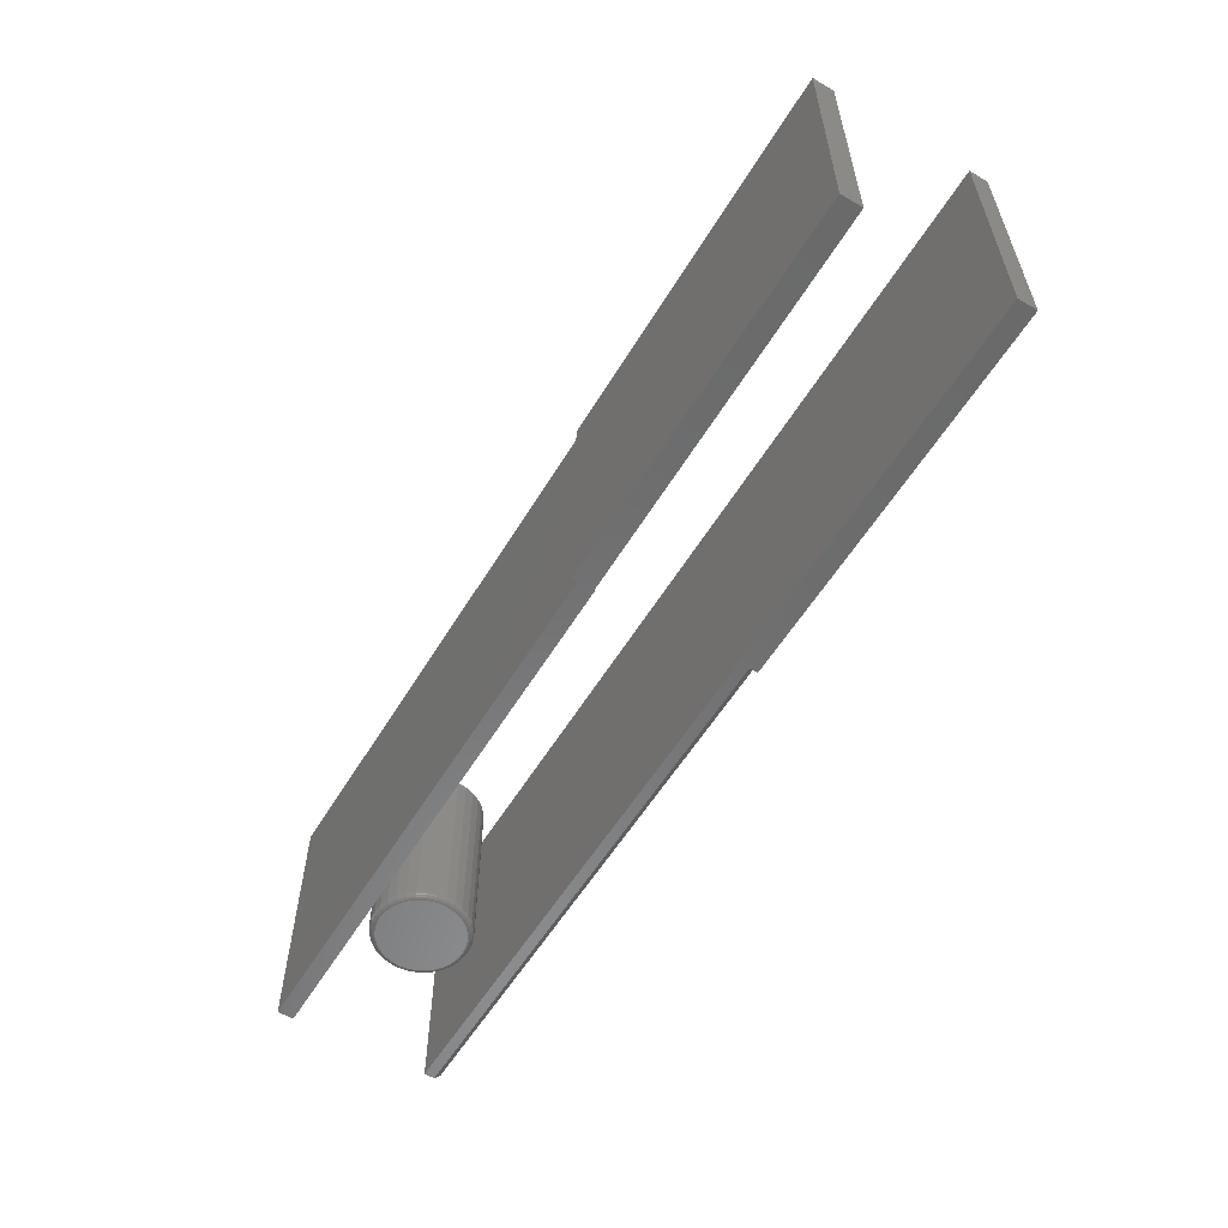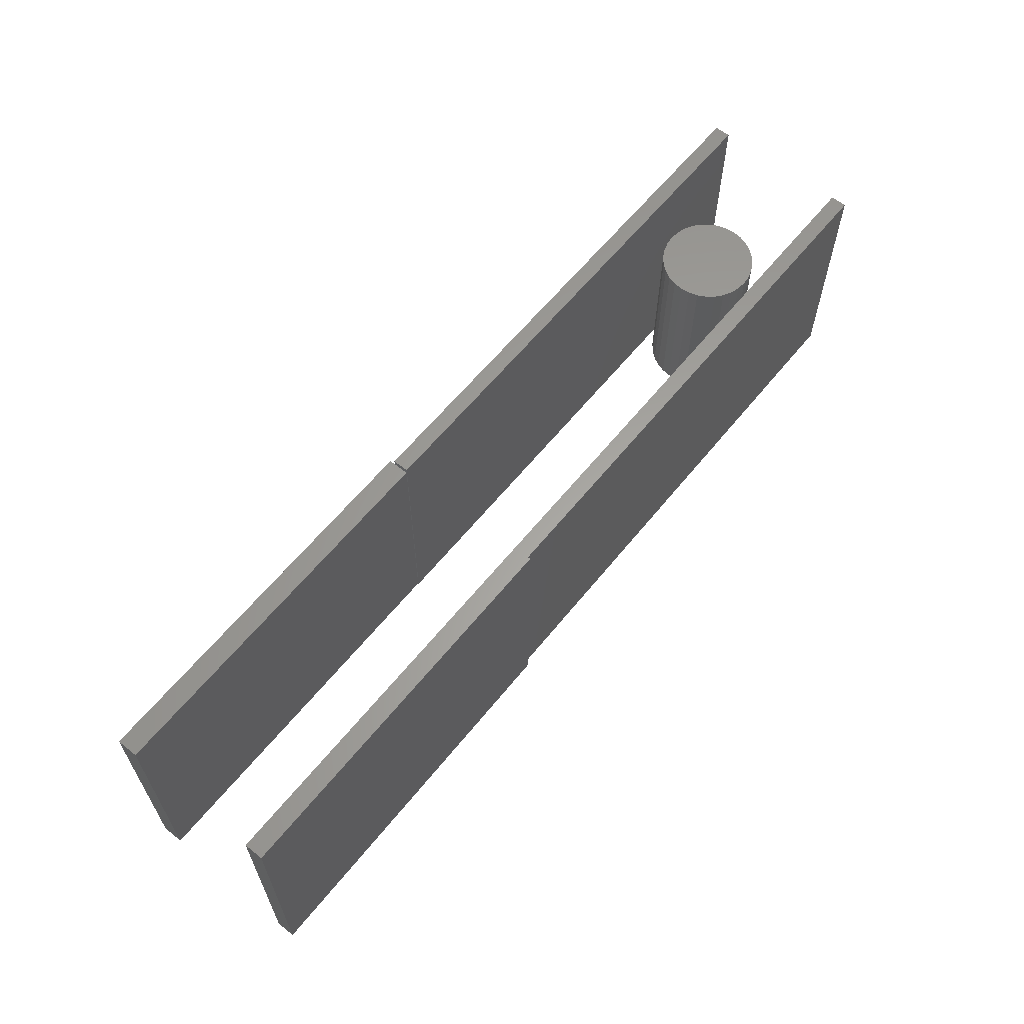
<metadata>
{"format":"stl","ext":"stl","renderer":"f3d","projection":"perspective","resolution":1024,"background":"white","views":[{"elev":-57.1,"azim":-121.0,"up":"+Y"},{"elev":61.7,"azim":-51.1,"up":"+Y"}]}
</metadata>
<code>
# stl→obj: 351 verts, 690 faces
v -1.233e-18 -0.2891 0.1003
v 0.75 -0.2891 0.07812
v 0.75 -0.2891 0.1003
v -1.607e-18 -0.2891 0.09926
v 0 -0.2891 0.07812
v -0.5234 -0.2891 0.09926
v 0 -0.2891 0.07031
v -0.5234 -0.2891 0.07031
v -0.5234 0.05469 0.07031
v -0.5234 0.05469 0.09926
v 1.168e-33 0.05469 0.07031
v -4.337e-19 0.05469 0.07812
v -1.233e-18 0.0625 0.1003
v 1.195e-33 0.0625 0.07812
v -1.607e-18 0.05469 0.09926
v 0.75 0.0625 0.07812
v 0.75 -0.2891 0.2891
v 0.75 0.0625 0.2891
v 0.75 -0.2891 0.3035
v 0.75 0.0625 0.3113
v 0.75 -0.2812 0.3113
v -7.989e-19 -0.2891 0.3035
v -1.438e-18 -0.2891 0.315
v -0.5234 -0.2891 0.315
v -0.5234 -0.2891 0.2891
v -0.5234 0.0625 0.2891
v -0.5234 0.0625 0.315
v -1.438e-18 0.0625 0.315
v -1.233e-18 0.0625 0.3113
v -1.233e-18 -0.2812 0.3113
v 0.75 0.0625 0.1003
v 0.5708 -0.2422 0.2479
v 0.5938 -0.2422 0.2479
v 0.5823 -0.2422 0.249
v 0.5598 -0.2422 0.2445
v 0.6048 -0.2422 0.2445
v 0.5497 -0.2422 0.2391
v 0.615 -0.2422 0.2391
v 0.5407 -0.2422 0.2318
v 0.6239 -0.2422 0.2318
v 0.5334 -0.2422 0.2229
v 0.6312 -0.2422 0.2229
v 0.528 -0.2422 0.2127
v 0.6366 -0.2422 0.2127
v 0.6366 -0.2422 0.1677
v 0.5334 -0.2422 0.1575
v 0.6312 -0.2422 0.1575
v 0.5407 -0.2422 0.1486
v 0.6239 -0.2422 0.1486
v 0.5497 -0.2422 0.1413
v 0.615 -0.2422 0.1413
v 0.5598 -0.2422 0.1359
v 0.6048 -0.2422 0.1359
v 0.5708 -0.2422 0.1325
v 0.5938 -0.2422 0.1325
v 0.5823 -0.2422 0.1314
v 0.64 -0.2422 0.2017
v 0.5246 -0.2422 0.2017
v 0.6411 -0.2422 0.1902
v 0.5235 -0.2422 0.1902
v 0.64 -0.2422 0.1787
v 0.5246 -0.2422 0.1787
v 0.528 -0.2422 0.1677
v 0.6489 1.323e-16 0.1902
v 0.6489 -0.2344 0.1902
v 0.6477 1.314e-16 0.1772
v 0.6477 -0.2344 0.1772
v 0.6439 1.303e-16 0.1647
v 0.6439 -0.2344 0.1647
v 0.6377 1.29e-16 0.1532
v 0.6377 -0.2344 0.1532
v 0.6294 1.275e-16 0.1431
v 0.6294 -0.2344 0.1431
v 0.6193 1.259e-16 0.1348
v 0.6193 -0.2344 0.1348
v 0.6078 1.243e-16 0.1287
v 0.6078 -0.2344 0.1287
v 0.5953 1.227e-16 0.1249
v 0.5953 -0.2344 0.1249
v 0.5823 1.212e-16 0.1236
v 0.5823 -0.2344 0.1236
v 0.5693 1.198e-16 0.1249
v 0.5693 -0.2344 0.1249
v 0.5568 1.187e-16 0.1287
v 0.5568 -0.2344 0.1287
v 0.5453 1.177e-16 0.1348
v 0.5453 -0.2344 0.1348
v 0.5352 1.171e-16 0.1431
v 0.5352 -0.2344 0.1431
v 0.5269 1.167e-16 0.1532
v 0.5269 -0.2344 0.1532
v 0.5208 1.167e-16 0.1647
v 0.5208 -0.2344 0.1647
v 0.517 1.169e-16 0.1772
v 0.517 -0.2344 0.1772
v 0.5157 1.175e-16 0.1902
v 0.5157 -0.2344 0.1902
v 0.517 1.184e-16 0.2032
v 0.517 -0.2344 0.2032
v 0.5208 1.195e-16 0.2157
v 0.5208 -0.2344 0.2157
v 0.5269 1.208e-16 0.2272
v 0.5269 -0.2344 0.2272
v 0.5352 1.223e-16 0.2373
v 0.5352 -0.2344 0.2373
v 0.5453 1.239e-16 0.2456
v 0.5453 -0.2344 0.2456
v 0.5568 1.255e-16 0.2518
v 0.5568 -0.2344 0.2518
v 0.5693 1.271e-16 0.2555
v 0.5693 -0.2344 0.2555
v 0.5823 1.286e-16 0.2568
v 0.5823 -0.2344 0.2568
v 0.5953 1.3e-16 0.2555
v 0.5953 -0.2344 0.2555
v 0.6078 1.311e-16 0.2518
v 0.6078 -0.2344 0.2518
v 0.6193 1.321e-16 0.2456
v 0.6193 -0.2344 0.2456
v 0.6294 1.327e-16 0.2373
v 0.6294 -0.2344 0.2373
v 0.6377 1.331e-16 0.2272
v 0.6377 -0.2344 0.2272
v 0.6439 1.331e-16 0.2157
v 0.6439 -0.2344 0.2157
v 0.6477 1.329e-16 0.2032
v 0.6477 -0.2344 0.2032
v 0.522 -0.242 0.1902
v 0.5232 -0.242 0.202
v 0.5205 -0.2416 0.1902
v 0.5217 -0.2416 0.2023
v 0.5192 -0.2409 0.1902
v 0.5204 -0.2409 0.2025
v 0.518 -0.2399 0.1902
v 0.5192 -0.2399 0.2028
v 0.517 -0.2387 0.1902
v 0.5183 -0.2387 0.203
v 0.5163 -0.2374 0.1902
v 0.5176 -0.2374 0.2031
v 0.5159 -0.2359 0.1902
v 0.5171 -0.2359 0.2032
v 0.6415 -0.242 0.202
v 0.6426 -0.242 0.1902
v 0.6429 -0.2416 0.2023
v 0.6441 -0.2416 0.1902
v 0.6442 -0.2409 0.2025
v 0.6455 -0.2409 0.1902
v 0.6454 -0.2399 0.2028
v 0.6466 -0.2399 0.1902
v 0.6464 -0.2387 0.203
v 0.6476 -0.2387 0.1902
v 0.6471 -0.2374 0.2031
v 0.6483 -0.2374 0.1902
v 0.6475 -0.2359 0.2032
v 0.6488 -0.2359 0.1902
v 0.6381 -0.242 0.2133
v 0.6394 -0.2416 0.2139
v 0.6407 -0.2409 0.2144
v 0.6417 -0.2399 0.2148
v 0.6426 -0.2387 0.2152
v 0.6433 -0.2374 0.2155
v 0.6437 -0.2359 0.2156
v 0.6325 -0.242 0.2237
v 0.6337 -0.2416 0.2245
v 0.6348 -0.2409 0.2253
v 0.6358 -0.2399 0.226
v 0.6366 -0.2387 0.2265
v 0.6372 -0.2374 0.2269
v 0.6376 -0.2359 0.2271
v 0.625 -0.242 0.2329
v 0.626 -0.2416 0.2339
v 0.627 -0.2409 0.2349
v 0.6278 -0.2399 0.2357
v 0.6285 -0.2387 0.2364
v 0.629 -0.2374 0.2369
v 0.6293 -0.2359 0.2372
v 0.6158 -0.242 0.2404
v 0.6166 -0.2416 0.2416
v 0.6174 -0.2409 0.2427
v 0.6181 -0.2399 0.2437
v 0.6186 -0.2387 0.2445
v 0.619 -0.2374 0.2451
v 0.6192 -0.2359 0.2455
v 0.6054 -0.242 0.2459
v 0.606 -0.2416 0.2473
v 0.6065 -0.2409 0.2485
v 0.6069 -0.2399 0.2496
v 0.6073 -0.2387 0.2505
v 0.6076 -0.2374 0.2512
v 0.6078 -0.2359 0.2516
v 0.5941 -0.242 0.2494
v 0.5944 -0.2416 0.2508
v 0.5946 -0.2409 0.2521
v 0.5949 -0.2399 0.2533
v 0.5951 -0.2387 0.2543
v 0.5952 -0.2374 0.255
v 0.5953 -0.2359 0.2554
v 0.5823 -0.242 0.2505
v 0.5823 -0.2416 0.252
v 0.5823 -0.2409 0.2534
v 0.5823 -0.2399 0.2545
v 0.5823 -0.2387 0.2555
v 0.5823 -0.2374 0.2562
v 0.5823 -0.2359 0.2567
v 0.5706 -0.242 0.2494
v 0.5703 -0.2416 0.2508
v 0.57 -0.2409 0.2521
v 0.5698 -0.2399 0.2533
v 0.5696 -0.2387 0.2543
v 0.5694 -0.2374 0.255
v 0.5694 -0.2359 0.2554
v 0.5592 -0.242 0.2459
v 0.5587 -0.2416 0.2473
v 0.5582 -0.2409 0.2485
v 0.5577 -0.2399 0.2496
v 0.5573 -0.2387 0.2505
v 0.5571 -0.2374 0.2512
v 0.5569 -0.2359 0.2516
v 0.5488 -0.242 0.2404
v 0.548 -0.2416 0.2416
v 0.5472 -0.2409 0.2427
v 0.5466 -0.2399 0.2437
v 0.546 -0.2387 0.2445
v 0.5456 -0.2374 0.2451
v 0.5454 -0.2359 0.2455
v 0.5397 -0.242 0.2329
v 0.5386 -0.2416 0.2339
v 0.5377 -0.2409 0.2349
v 0.5368 -0.2399 0.2357
v 0.5361 -0.2387 0.2364
v 0.5356 -0.2374 0.2369
v 0.5353 -0.2359 0.2372
v 0.5322 -0.242 0.2237
v 0.5309 -0.2416 0.2245
v 0.5298 -0.2409 0.2253
v 0.5288 -0.2399 0.226
v 0.528 -0.2387 0.2265
v 0.5274 -0.2374 0.2269
v 0.5271 -0.2359 0.2271
v 0.5266 -0.242 0.2133
v 0.5252 -0.2416 0.2139
v 0.524 -0.2409 0.2144
v 0.5229 -0.2399 0.2148
v 0.522 -0.2387 0.2152
v 0.5213 -0.2374 0.2155
v 0.5209 -0.2359 0.2156
v 0.6415 -0.242 0.1784
v 0.6429 -0.2416 0.1782
v 0.6442 -0.2409 0.1779
v 0.6454 -0.2399 0.1777
v 0.6464 -0.2387 0.1775
v 0.6471 -0.2374 0.1773
v 0.6475 -0.2359 0.1772
v 0.5232 -0.242 0.1784
v 0.5217 -0.2416 0.1782
v 0.5204 -0.2409 0.1779
v 0.5192 -0.2399 0.1777
v 0.5183 -0.2387 0.1775
v 0.5176 -0.2374 0.1773
v 0.5171 -0.2359 0.1772
v 0.5266 -0.242 0.1671
v 0.5252 -0.2416 0.1666
v 0.524 -0.2409 0.1661
v 0.5229 -0.2399 0.1656
v 0.522 -0.2387 0.1652
v 0.5213 -0.2374 0.165
v 0.5209 -0.2359 0.1648
v 0.5322 -0.242 0.1567
v 0.5309 -0.2416 0.1559
v 0.5298 -0.2409 0.1551
v 0.5288 -0.2399 0.1545
v 0.528 -0.2387 0.1539
v 0.5274 -0.2374 0.1535
v 0.5271 -0.2359 0.1533
v 0.5397 -0.242 0.1476
v 0.5386 -0.2416 0.1465
v 0.5377 -0.2409 0.1456
v 0.5368 -0.2399 0.1447
v 0.5361 -0.2387 0.144
v 0.5356 -0.2374 0.1435
v 0.5353 -0.2359 0.1432
v 0.5488 -0.242 0.1401
v 0.548 -0.2416 0.1388
v 0.5472 -0.2409 0.1377
v 0.5466 -0.2399 0.1367
v 0.546 -0.2387 0.1359
v 0.5456 -0.2374 0.1353
v 0.5454 -0.2359 0.135
v 0.5592 -0.242 0.1345
v 0.5587 -0.2416 0.1331
v 0.5582 -0.2409 0.1319
v 0.5577 -0.2399 0.1308
v 0.5573 -0.2387 0.1299
v 0.5571 -0.2374 0.1292
v 0.5569 -0.2359 0.1288
v 0.5706 -0.242 0.131
v 0.5703 -0.2416 0.1296
v 0.57 -0.2409 0.1283
v 0.5698 -0.2399 0.1271
v 0.5696 -0.2387 0.1262
v 0.5694 -0.2374 0.1255
v 0.5694 -0.2359 0.125
v 0.5823 -0.242 0.1299
v 0.5823 -0.2416 0.1284
v 0.5823 -0.2409 0.1271
v 0.5823 -0.2399 0.1259
v 0.5823 -0.2387 0.1249
v 0.5823 -0.2374 0.1242
v 0.5823 -0.2359 0.1238
v 0.5941 -0.242 0.131
v 0.5944 -0.2416 0.1296
v 0.5946 -0.2409 0.1283
v 0.5949 -0.2399 0.1271
v 0.5951 -0.2387 0.1262
v 0.5952 -0.2374 0.1255
v 0.5953 -0.2359 0.125
v 0.6054 -0.242 0.1345
v 0.606 -0.2416 0.1331
v 0.6065 -0.2409 0.1319
v 0.6069 -0.2399 0.1308
v 0.6073 -0.2387 0.1299
v 0.6076 -0.2374 0.1292
v 0.6078 -0.2359 0.1288
v 0.6158 -0.242 0.1401
v 0.6166 -0.2416 0.1388
v 0.6174 -0.2409 0.1377
v 0.6181 -0.2399 0.1367
v 0.6186 -0.2387 0.1359
v 0.619 -0.2374 0.1353
v 0.6192 -0.2359 0.135
v 0.625 -0.242 0.1476
v 0.626 -0.2416 0.1465
v 0.627 -0.2409 0.1456
v 0.6278 -0.2399 0.1447
v 0.6285 -0.2387 0.144
v 0.629 -0.2374 0.1435
v 0.6293 -0.2359 0.1432
v 0.6325 -0.242 0.1567
v 0.6337 -0.2416 0.1559
v 0.6348 -0.2409 0.1551
v 0.6358 -0.2399 0.1545
v 0.6366 -0.2387 0.1539
v 0.6372 -0.2374 0.1535
v 0.6376 -0.2359 0.1533
v 0.6381 -0.242 0.1671
v 0.6394 -0.2416 0.1666
v 0.6407 -0.2409 0.1661
v 0.6417 -0.2399 0.1656
v 0.6426 -0.2387 0.1652
v 0.6433 -0.2374 0.165
v 0.6437 -0.2359 0.1648
f 1 2 3
f 1 4 2
f 4 5 2
f 4 6 5
f 6 7 5
f 6 8 7
f 8 6 9
f 9 6 10
f 7 8 11
f 11 8 9
f 7 11 5
f 5 11 12
f 13 14 12
f 13 12 15
f 13 15 4
f 13 4 1
f 2 5 16
f 16 5 12
f 16 12 14
f 15 10 4
f 4 10 6
f 9 10 11
f 10 12 11
f 15 12 10
f 17 18 19
f 19 18 20
f 19 20 21
f 17 19 22
f 23 24 22
f 22 24 25
f 22 25 17
f 26 27 28
f 26 28 29
f 26 29 20
f 26 20 18
f 25 26 17
f 17 26 18
f 28 27 23
f 23 27 24
f 25 24 26
f 26 24 27
f 23 22 30
f 23 30 29
f 23 29 28
f 30 22 21
f 21 22 19
f 29 30 20
f 20 30 21
f 2 16 3
f 3 16 31
f 13 1 31
f 31 1 3
f 14 13 16
f 16 13 31
f 32 33 34
f 33 32 35
f 33 35 36
f 36 35 37
f 36 37 38
f 38 37 39
f 38 39 40
f 40 39 41
f 40 41 42
f 42 41 43
f 42 43 44
f 45 46 47
f 47 46 48
f 47 48 49
f 49 48 50
f 49 50 51
f 51 50 52
f 51 52 53
f 53 52 54
f 53 54 55
f 55 54 56
f 44 43 57
f 57 43 58
f 57 58 59
f 59 58 60
f 59 60 61
f 61 60 62
f 61 62 45
f 45 62 63
f 45 63 46
f 64 65 66
f 66 65 67
f 66 67 68
f 68 67 69
f 68 69 70
f 70 69 71
f 70 71 72
f 72 71 73
f 72 73 74
f 74 73 75
f 74 75 76
f 76 75 77
f 76 77 78
f 78 77 79
f 78 79 80
f 80 79 81
f 80 81 82
f 82 81 83
f 82 83 84
f 84 83 85
f 84 85 86
f 86 85 87
f 86 87 88
f 88 87 89
f 88 89 90
f 90 89 91
f 90 91 92
f 92 91 93
f 92 93 94
f 94 93 95
f 94 95 96
f 96 95 97
f 96 97 98
f 98 97 99
f 98 99 100
f 100 99 101
f 100 101 102
f 102 101 103
f 102 103 104
f 104 103 105
f 104 105 106
f 106 105 107
f 106 107 108
f 108 107 109
f 108 109 110
f 110 109 111
f 110 111 112
f 112 111 113
f 112 113 114
f 114 113 115
f 114 115 116
f 116 115 117
f 116 117 118
f 118 117 119
f 118 119 120
f 120 119 121
f 120 121 122
f 122 121 123
f 122 123 124
f 124 123 125
f 124 125 126
f 126 125 127
f 126 127 64
f 64 127 65
f 60 58 128
f 128 58 129
f 128 129 130
f 130 129 131
f 130 131 132
f 132 131 133
f 132 133 134
f 134 133 135
f 134 135 136
f 136 135 137
f 136 137 138
f 138 137 139
f 138 139 140
f 140 139 141
f 140 141 97
f 97 141 99
f 57 59 142
f 142 59 143
f 142 143 144
f 144 143 145
f 144 145 146
f 146 145 147
f 146 147 148
f 148 147 149
f 148 149 150
f 150 149 151
f 150 151 152
f 152 151 153
f 152 153 154
f 154 153 155
f 154 155 127
f 127 155 65
f 44 57 156
f 156 57 142
f 156 142 157
f 157 142 144
f 157 144 158
f 158 144 146
f 158 146 159
f 159 146 148
f 159 148 160
f 160 148 150
f 160 150 161
f 161 150 152
f 161 152 162
f 162 152 154
f 162 154 125
f 125 154 127
f 42 44 163
f 163 44 156
f 163 156 164
f 164 156 157
f 164 157 165
f 165 157 158
f 165 158 166
f 166 158 159
f 166 159 167
f 167 159 160
f 167 160 168
f 168 160 161
f 168 161 169
f 169 161 162
f 169 162 123
f 123 162 125
f 40 42 170
f 170 42 163
f 170 163 171
f 171 163 164
f 171 164 172
f 172 164 165
f 172 165 173
f 173 165 166
f 173 166 174
f 174 166 167
f 174 167 175
f 175 167 168
f 175 168 176
f 176 168 169
f 176 169 121
f 121 169 123
f 38 40 177
f 177 40 170
f 177 170 178
f 178 170 171
f 178 171 179
f 179 171 172
f 179 172 180
f 180 172 173
f 180 173 181
f 181 173 174
f 181 174 182
f 182 174 175
f 182 175 183
f 183 175 176
f 183 176 119
f 119 176 121
f 36 38 184
f 184 38 177
f 184 177 185
f 185 177 178
f 185 178 186
f 186 178 179
f 186 179 187
f 187 179 180
f 187 180 188
f 188 180 181
f 188 181 189
f 189 181 182
f 189 182 190
f 190 182 183
f 190 183 117
f 117 183 119
f 33 36 191
f 191 36 184
f 191 184 192
f 192 184 185
f 192 185 193
f 193 185 186
f 193 186 194
f 194 186 187
f 194 187 195
f 195 187 188
f 195 188 196
f 196 188 189
f 196 189 197
f 197 189 190
f 197 190 115
f 115 190 117
f 34 33 198
f 198 33 191
f 198 191 199
f 199 191 192
f 199 192 200
f 200 192 193
f 200 193 201
f 201 193 194
f 201 194 202
f 202 194 195
f 202 195 203
f 203 195 196
f 203 196 204
f 204 196 197
f 204 197 113
f 113 197 115
f 32 34 205
f 205 34 198
f 205 198 206
f 206 198 199
f 206 199 207
f 207 199 200
f 207 200 208
f 208 200 201
f 208 201 209
f 209 201 202
f 209 202 210
f 210 202 203
f 210 203 211
f 211 203 204
f 211 204 111
f 111 204 113
f 35 32 212
f 212 32 205
f 212 205 213
f 213 205 206
f 213 206 214
f 214 206 207
f 214 207 215
f 215 207 208
f 215 208 216
f 216 208 209
f 216 209 217
f 217 209 210
f 217 210 218
f 218 210 211
f 218 211 109
f 109 211 111
f 37 35 219
f 219 35 212
f 219 212 220
f 220 212 213
f 220 213 221
f 221 213 214
f 221 214 222
f 222 214 215
f 222 215 223
f 223 215 216
f 223 216 224
f 224 216 217
f 224 217 225
f 225 217 218
f 225 218 107
f 107 218 109
f 39 37 226
f 226 37 219
f 226 219 227
f 227 219 220
f 227 220 228
f 228 220 221
f 228 221 229
f 229 221 222
f 229 222 230
f 230 222 223
f 230 223 231
f 231 223 224
f 231 224 232
f 232 224 225
f 232 225 105
f 105 225 107
f 41 39 233
f 233 39 226
f 233 226 234
f 234 226 227
f 234 227 235
f 235 227 228
f 235 228 236
f 236 228 229
f 236 229 237
f 237 229 230
f 237 230 238
f 238 230 231
f 238 231 239
f 239 231 232
f 239 232 103
f 103 232 105
f 43 41 240
f 240 41 233
f 240 233 241
f 241 233 234
f 241 234 242
f 242 234 235
f 242 235 243
f 243 235 236
f 243 236 244
f 244 236 237
f 244 237 245
f 245 237 238
f 245 238 246
f 246 238 239
f 246 239 101
f 101 239 103
f 58 43 129
f 129 43 240
f 129 240 131
f 131 240 241
f 131 241 133
f 133 241 242
f 133 242 135
f 135 242 243
f 135 243 137
f 137 243 244
f 137 244 139
f 139 244 245
f 139 245 141
f 141 245 246
f 141 246 99
f 99 246 101
f 59 61 143
f 143 61 247
f 143 247 145
f 145 247 248
f 145 248 147
f 147 248 249
f 147 249 149
f 149 249 250
f 149 250 151
f 151 250 251
f 151 251 153
f 153 251 252
f 153 252 155
f 155 252 253
f 155 253 65
f 65 253 67
f 62 60 254
f 254 60 128
f 254 128 255
f 255 128 130
f 255 130 256
f 256 130 132
f 256 132 257
f 257 132 134
f 257 134 258
f 258 134 136
f 258 136 259
f 259 136 138
f 259 138 260
f 260 138 140
f 260 140 95
f 95 140 97
f 63 62 261
f 261 62 254
f 261 254 262
f 262 254 255
f 262 255 263
f 263 255 256
f 263 256 264
f 264 256 257
f 264 257 265
f 265 257 258
f 265 258 266
f 266 258 259
f 266 259 267
f 267 259 260
f 267 260 93
f 93 260 95
f 46 63 268
f 268 63 261
f 268 261 269
f 269 261 262
f 269 262 270
f 270 262 263
f 270 263 271
f 271 263 264
f 271 264 272
f 272 264 265
f 272 265 273
f 273 265 266
f 273 266 274
f 274 266 267
f 274 267 91
f 91 267 93
f 48 46 275
f 275 46 268
f 275 268 276
f 276 268 269
f 276 269 277
f 277 269 270
f 277 270 278
f 278 270 271
f 278 271 279
f 279 271 272
f 279 272 280
f 280 272 273
f 280 273 281
f 281 273 274
f 281 274 89
f 89 274 91
f 50 48 282
f 282 48 275
f 282 275 283
f 283 275 276
f 283 276 284
f 284 276 277
f 284 277 285
f 285 277 278
f 285 278 286
f 286 278 279
f 286 279 287
f 287 279 280
f 287 280 288
f 288 280 281
f 288 281 87
f 87 281 89
f 52 50 289
f 289 50 282
f 289 282 290
f 290 282 283
f 290 283 291
f 291 283 284
f 291 284 292
f 292 284 285
f 292 285 293
f 293 285 286
f 293 286 294
f 294 286 287
f 294 287 295
f 295 287 288
f 295 288 85
f 85 288 87
f 54 52 296
f 296 52 289
f 296 289 297
f 297 289 290
f 297 290 298
f 298 290 291
f 298 291 299
f 299 291 292
f 299 292 300
f 300 292 293
f 300 293 301
f 301 293 294
f 301 294 302
f 302 294 295
f 302 295 83
f 83 295 85
f 56 54 303
f 303 54 296
f 303 296 304
f 304 296 297
f 304 297 305
f 305 297 298
f 305 298 306
f 306 298 299
f 306 299 307
f 307 299 300
f 307 300 308
f 308 300 301
f 308 301 309
f 309 301 302
f 309 302 81
f 81 302 83
f 55 56 310
f 310 56 303
f 310 303 311
f 311 303 304
f 311 304 312
f 312 304 305
f 312 305 313
f 313 305 306
f 313 306 314
f 314 306 307
f 314 307 315
f 315 307 308
f 315 308 316
f 316 308 309
f 316 309 79
f 79 309 81
f 53 55 317
f 317 55 310
f 317 310 318
f 318 310 311
f 318 311 319
f 319 311 312
f 319 312 320
f 320 312 313
f 320 313 321
f 321 313 314
f 321 314 322
f 322 314 315
f 322 315 323
f 323 315 316
f 323 316 77
f 77 316 79
f 51 53 324
f 324 53 317
f 324 317 325
f 325 317 318
f 325 318 326
f 326 318 319
f 326 319 327
f 327 319 320
f 327 320 328
f 328 320 321
f 328 321 329
f 329 321 322
f 329 322 330
f 330 322 323
f 330 323 75
f 75 323 77
f 49 51 331
f 331 51 324
f 331 324 332
f 332 324 325
f 332 325 333
f 333 325 326
f 333 326 334
f 334 326 327
f 334 327 335
f 335 327 328
f 335 328 336
f 336 328 329
f 336 329 337
f 337 329 330
f 337 330 73
f 73 330 75
f 47 49 338
f 338 49 331
f 338 331 339
f 339 331 332
f 339 332 340
f 340 332 333
f 340 333 341
f 341 333 334
f 341 334 342
f 342 334 335
f 342 335 343
f 343 335 336
f 343 336 344
f 344 336 337
f 344 337 71
f 71 337 73
f 45 47 345
f 345 47 338
f 345 338 346
f 346 338 339
f 346 339 347
f 347 339 340
f 347 340 348
f 348 340 341
f 348 341 349
f 349 341 342
f 349 342 350
f 350 342 343
f 350 343 351
f 351 343 344
f 351 344 69
f 69 344 71
f 61 45 247
f 247 45 345
f 247 345 248
f 248 345 346
f 248 346 249
f 249 346 347
f 249 347 250
f 250 347 348
f 250 348 251
f 251 348 349
f 251 349 252
f 252 349 350
f 252 350 253
f 253 350 351
f 253 351 67
f 67 351 69
f 112 114 110
f 108 110 114
f 116 108 114
f 106 108 116
f 118 106 116
f 104 106 118
f 120 104 118
f 102 104 120
f 122 102 120
f 72 88 70
f 86 88 72
f 74 86 72
f 84 86 74
f 76 84 74
f 82 84 76
f 78 82 76
f 80 82 78
f 88 90 70
f 70 90 92
f 70 92 68
f 68 92 94
f 68 94 66
f 66 94 96
f 66 96 64
f 64 96 98
f 64 98 126
f 126 98 100
f 126 100 124
f 124 100 102
f 124 102 122

</code>
